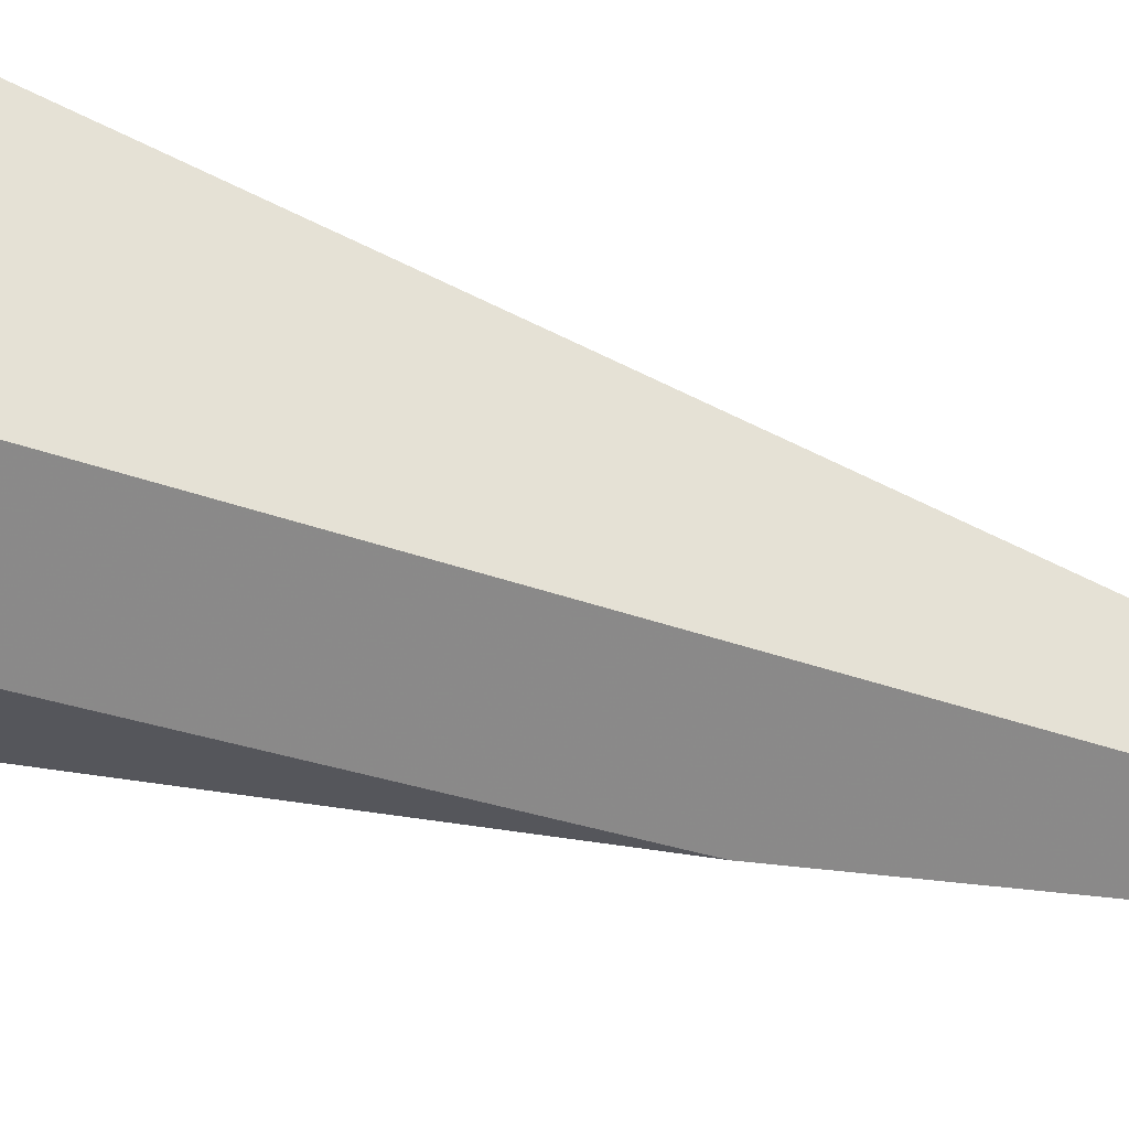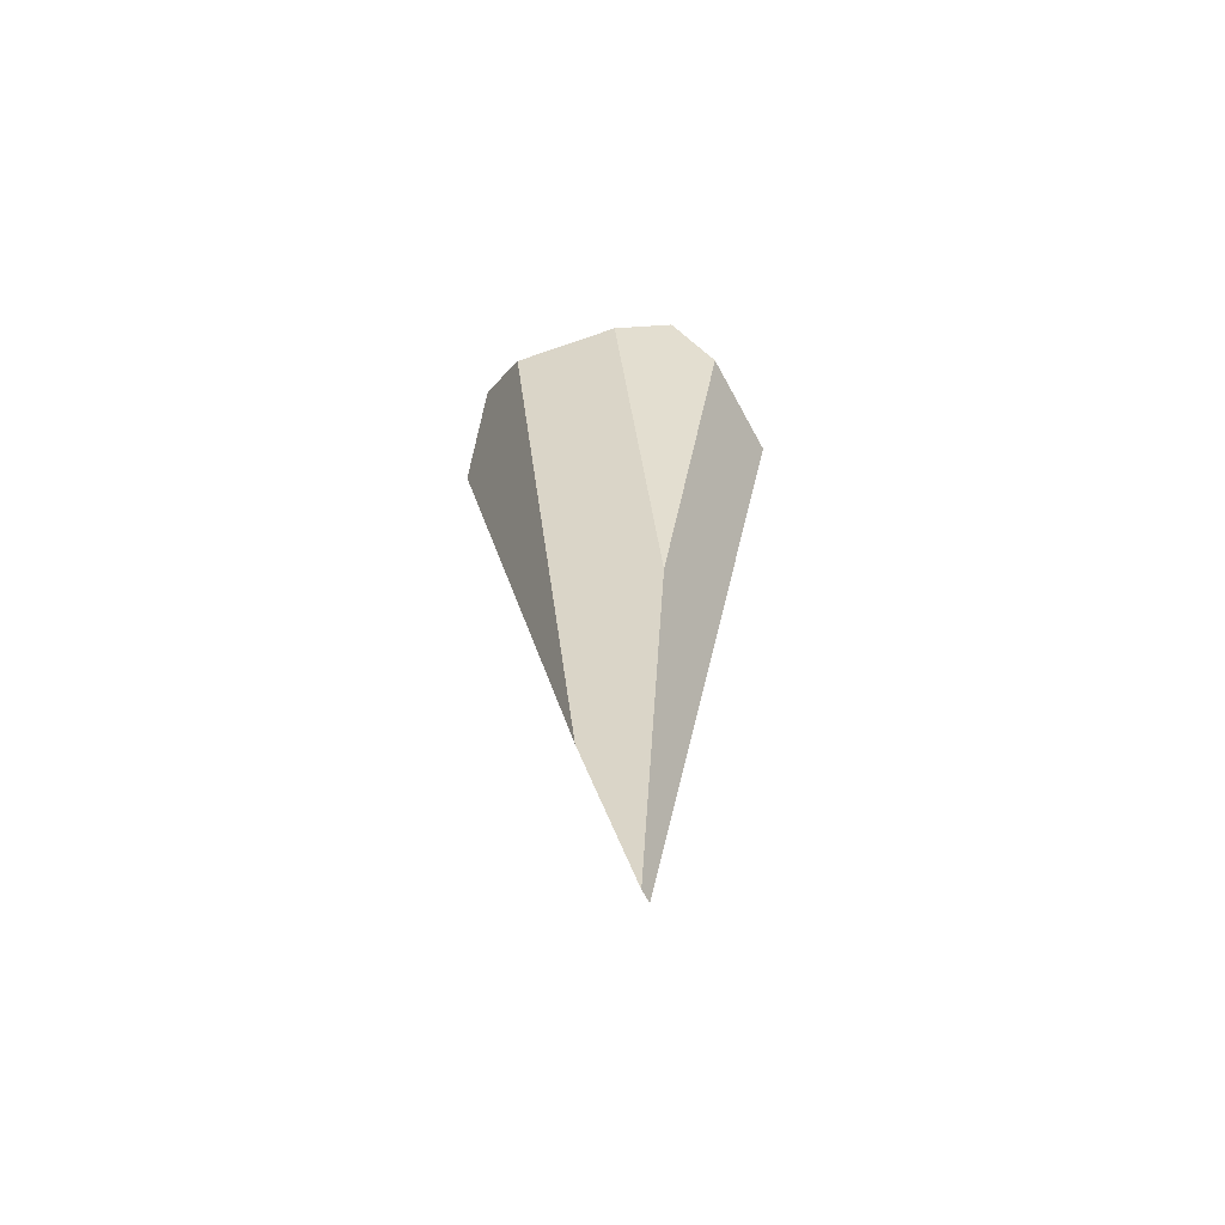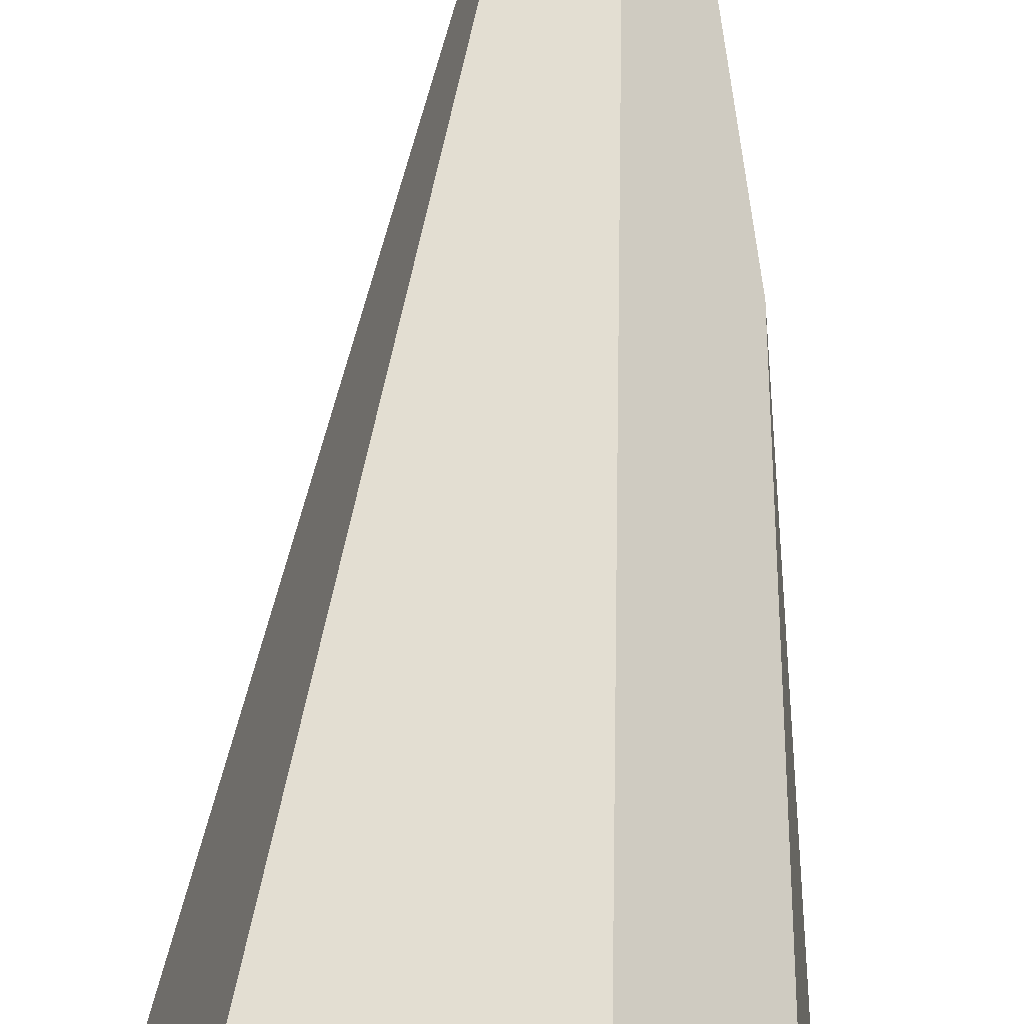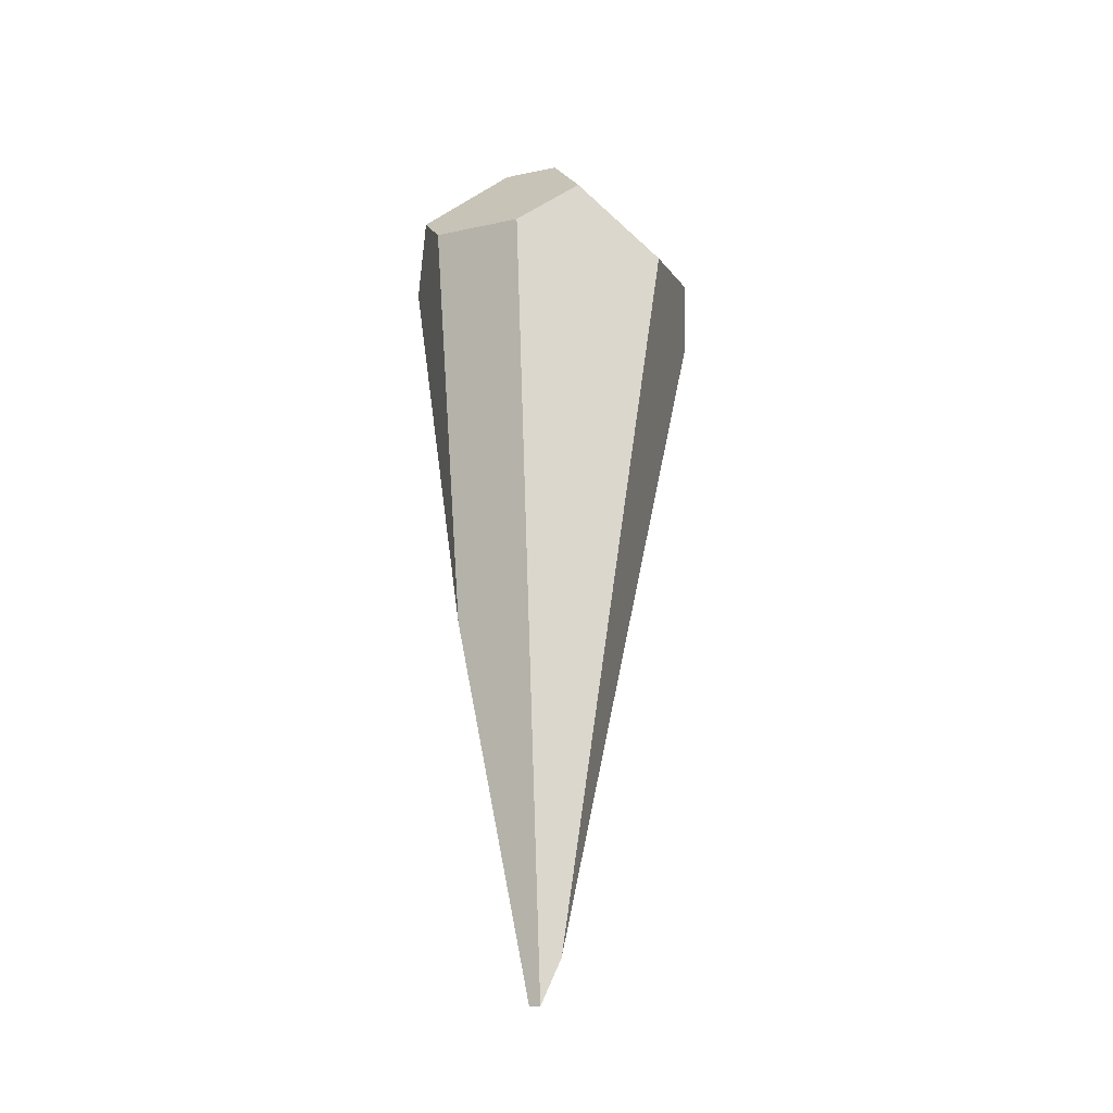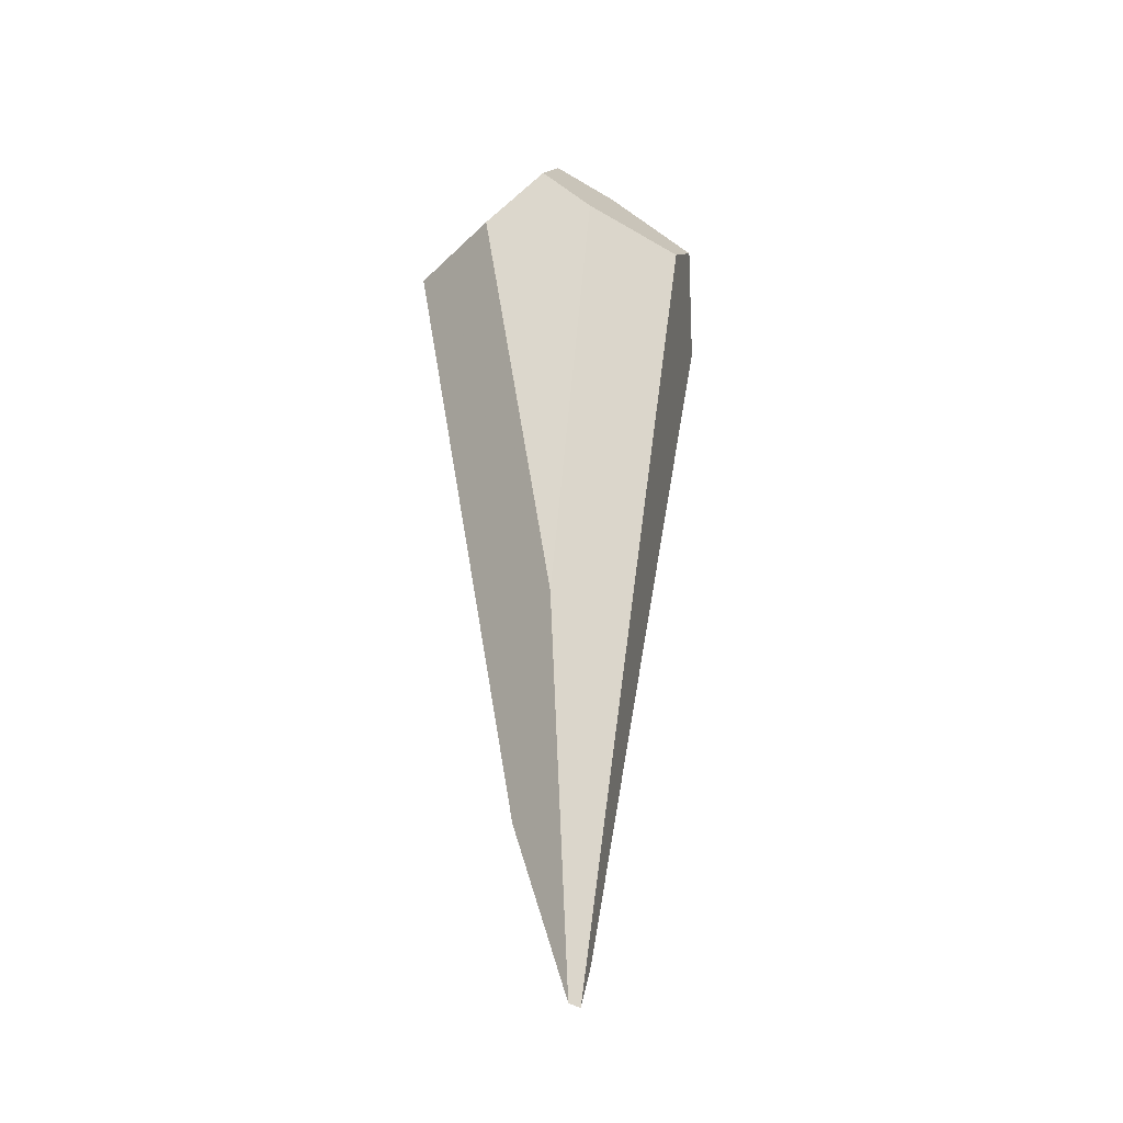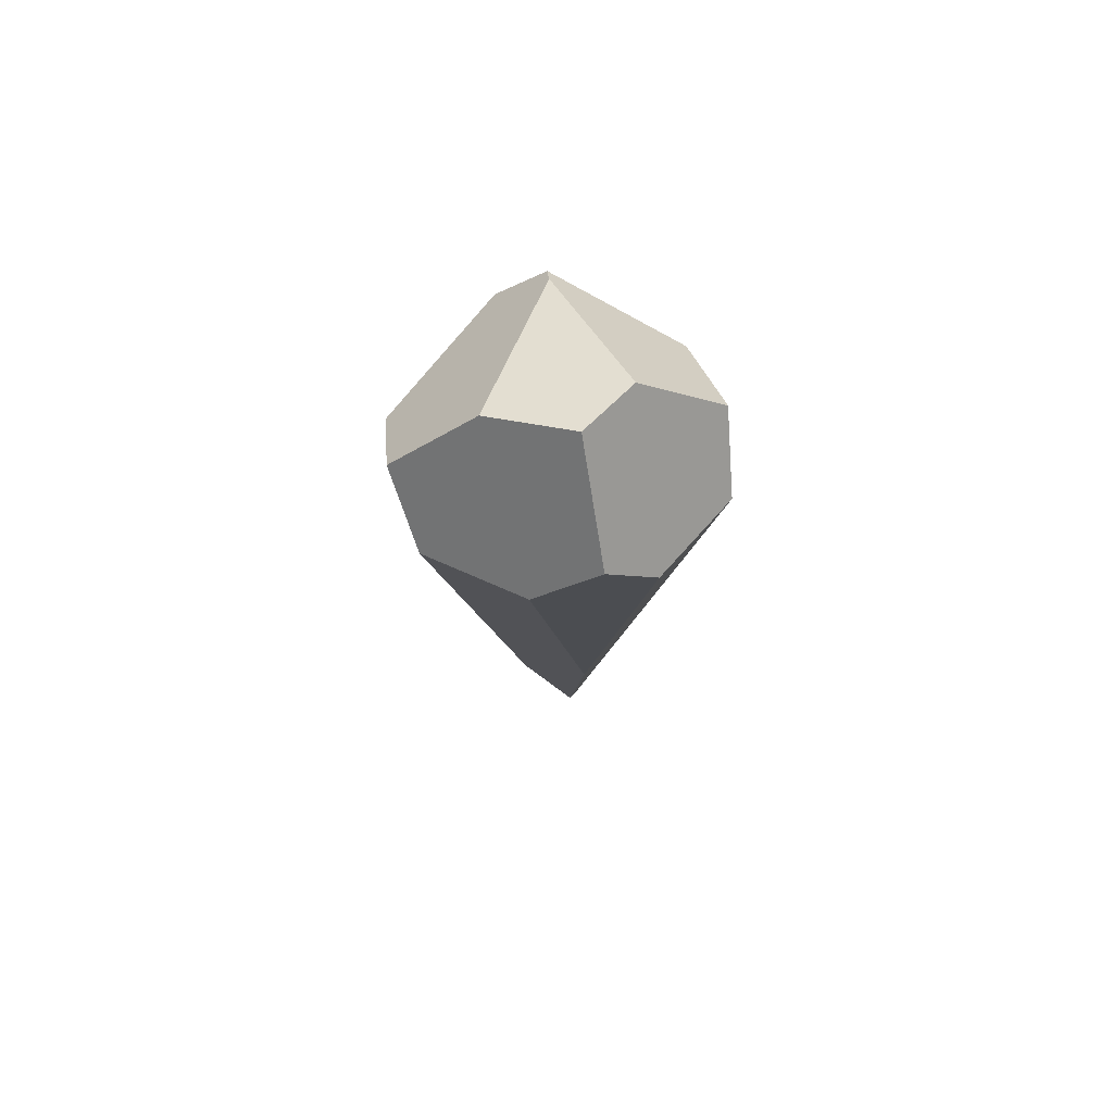
<metadata>
{"format":"obj","ext":"obj","renderer":"f3d","projection":"perspective","resolution":1024,"background":"white","views":[{"elev":72.2,"azim":106.5,"up":"+Y"},{"elev":-61.7,"azim":78.5,"up":"+Z"},{"elev":68.2,"azim":4.1,"up":"+Y"},{"elev":-28.4,"azim":173.3,"up":"+Z"},{"elev":-30.9,"azim":110.1,"up":"+Z"},{"elev":71.2,"azim":87.8,"up":"+Z"}]}
</metadata>
<code>
v -1.918 0.2753 0.2489
v -1.599 0.8407 -2.738
v -1.559 0.3045 0.5976
v -1.251 0.4206 0.3408
v -1.671 1.149 -3.635
v -1.766 1.166 -3.411
v -1.787 1.76 0.5686
v -1.463 1.778 0.3002
v -2.229 1.629 0.2263
v -1.074 1.434 0.4243
v -1.017 1.195 0.6731
v -1.001 0.8831 0.416
v -1.255 1.154 -1.729
v -2.483 1.014 0.5116
v -2.516 0.7752 0.2358
v -1.624 1.108 -3.623
v -1.613 0.7078 0.9674
v -1.466 1.114 1.114
v -2.407 1.02 0.5859
v -1.711 1.345 1.018
f 1 2 3
f 3 2 4
f 5 6 7
f 8 5 7
f 6 9 7
f 10 11 12
f 12 13 10
f 14 6 15
f 14 9 6
f 15 6 16
f 16 1 15
f 16 6 5
f 16 2 1
f 12 4 16
f 16 13 12
f 4 2 16
f 16 5 8
f 8 10 16
f 16 10 13
f 12 11 17
f 17 4 12
f 17 11 18
f 17 3 4
f 15 1 17
f 1 3 17
f 17 14 15
f 19 14 17
f 18 11 20
f 8 7 20
f 20 10 8
f 11 10 20
f 20 7 9
f 9 14 20
f 20 14 19
f 20 17 18
f 19 17 20

</code>
